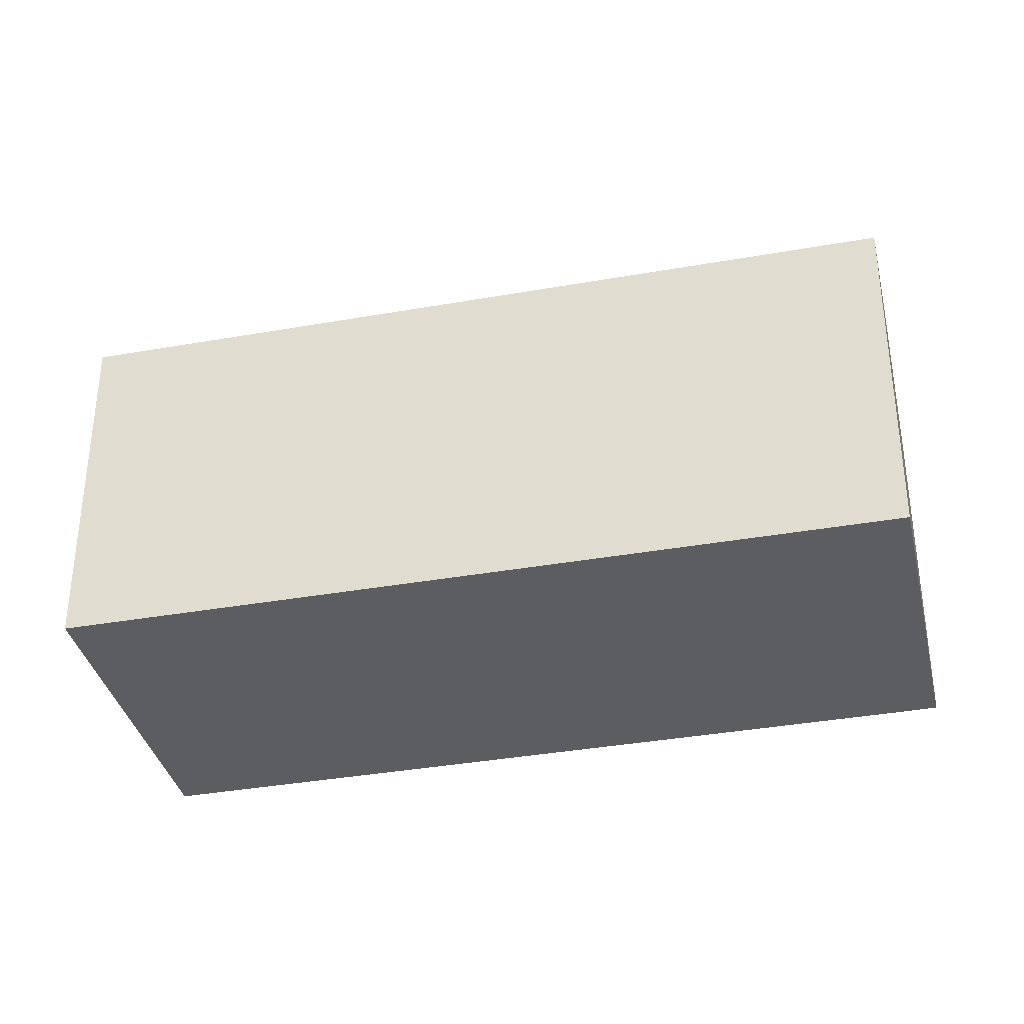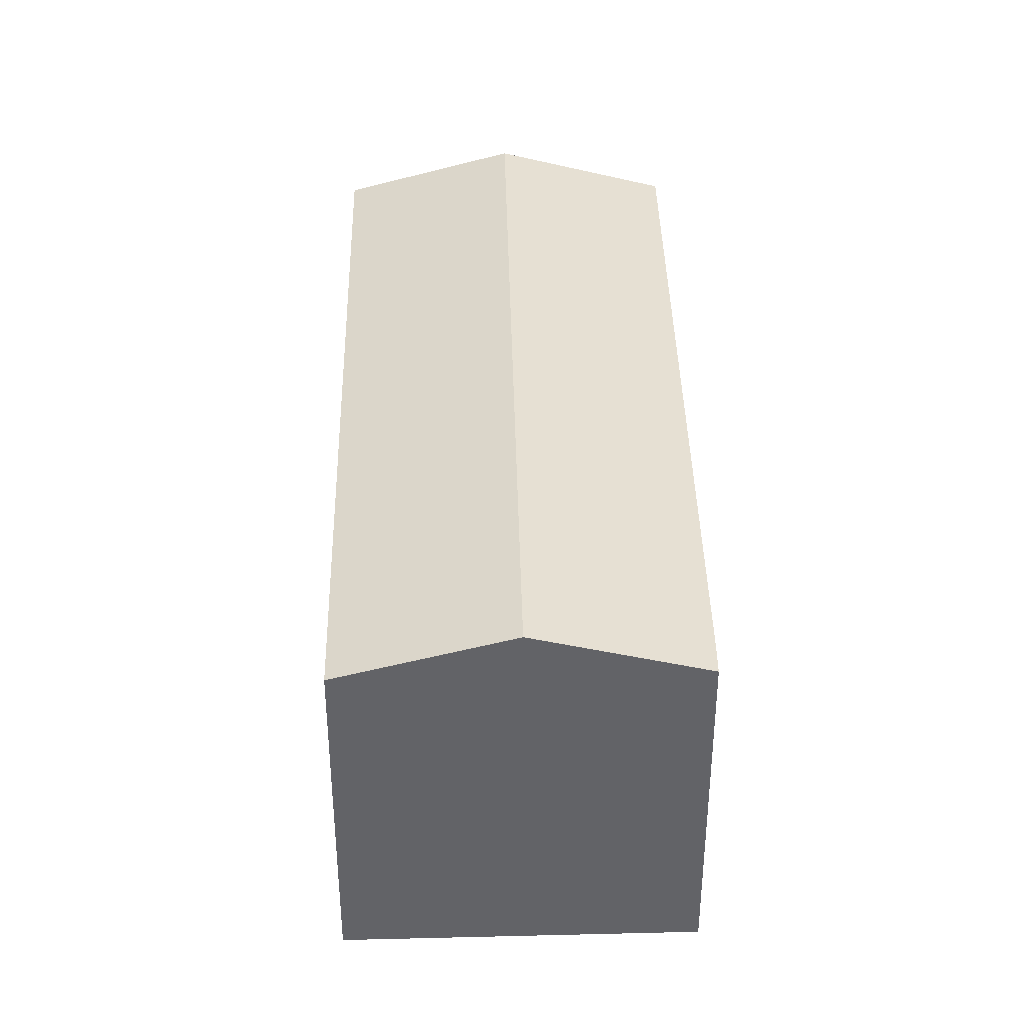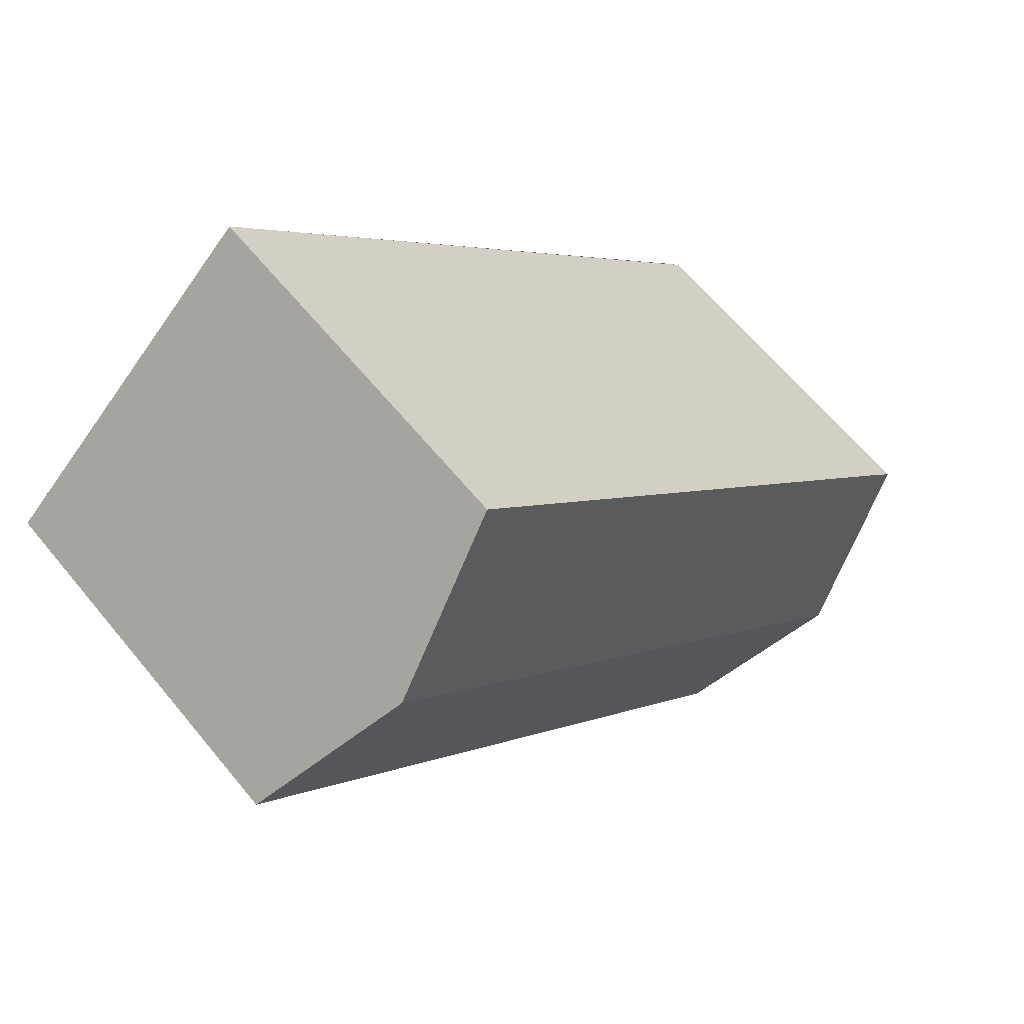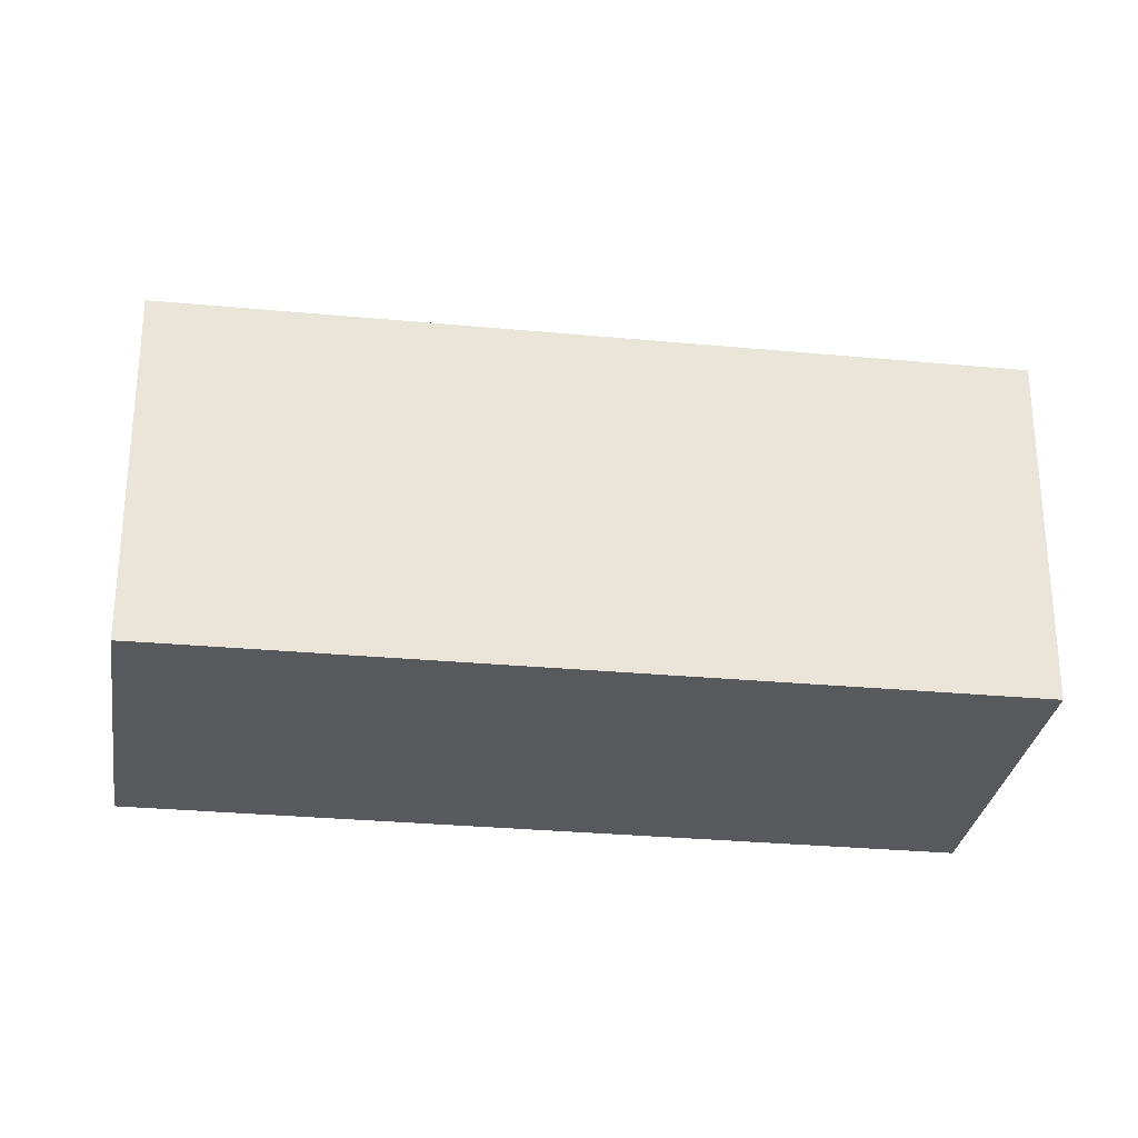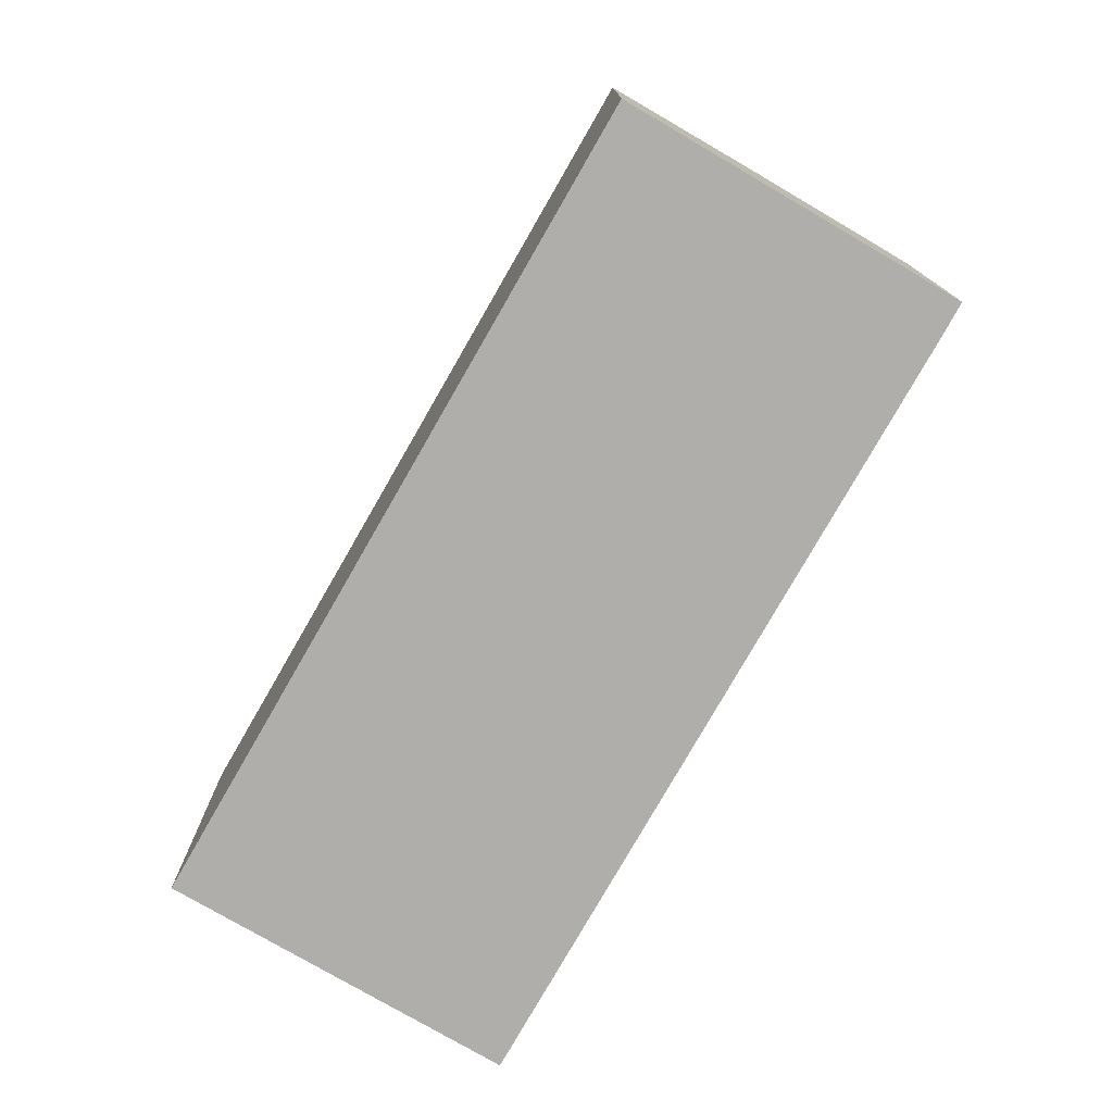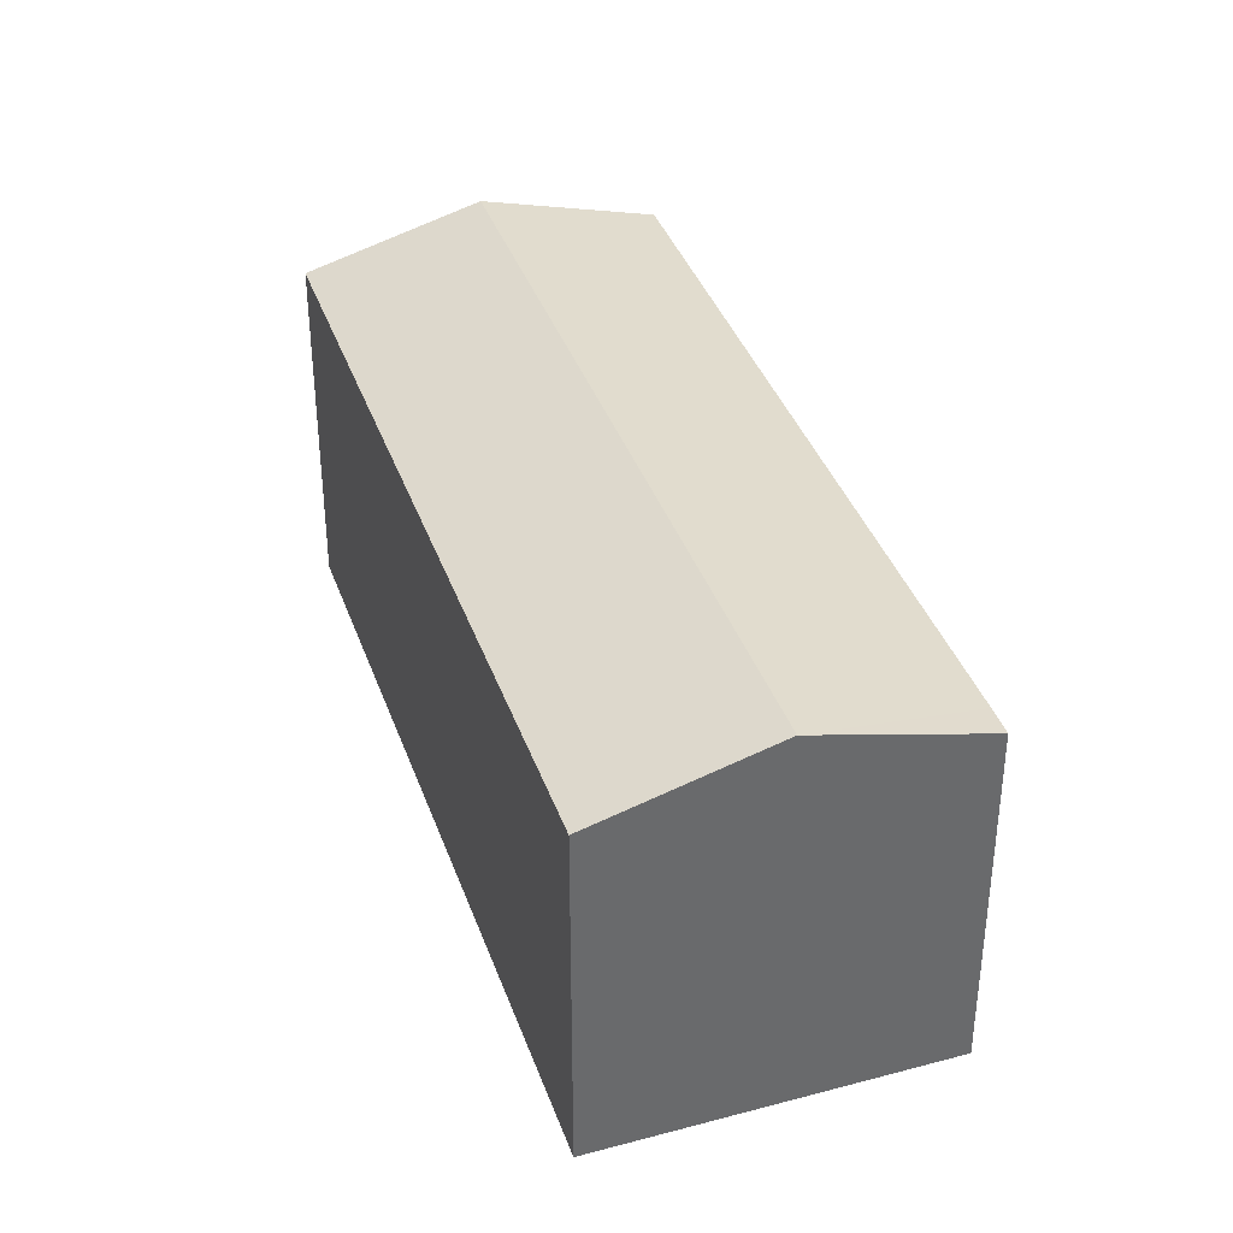
<metadata>
{"format":"obj","ext":"obj","renderer":"f3d","projection":"perspective","resolution":1024,"background":"white","views":[{"elev":-35.9,"azim":145.5,"up":"+Y"},{"elev":39.1,"azim":-138.9,"up":"+Y"},{"elev":63.4,"azim":140.7,"up":"+Z"},{"elev":-29.2,"azim":-55.7,"up":"+Y"},{"elev":-77.6,"azim":-167.5,"up":"+Y"},{"elev":37.9,"azim":-156.0,"up":"+Y"}]}
</metadata>
<code>
v  2.918 9.076 -2.706
v  12.79 8.002 14.13
v  15.77 9.076 11.38
v  0.483 8.017 0.549
v  0 8.021 4.911e-16
v  18.73 8.009 8.656
v  5.869 8.009 -5.442
v  0 0 0
v  2.918 1.657e-16 -2.706
v  5.869 3.332e-16 -5.442
v  12.79 -8.651e-16 14.13
v  0.483 -3.362e-17 0.549
v  18.73 -5.3e-16 8.656
v  15.77 -6.97e-16 11.38
g defaultobject
f 1 2 3
f 2 1 4
f 4 1 5
f 6 1 3
f 1 6 7
f 1 8 5
f 8 1 7
f 8 7 9
f 9 7 10
f 8 4 5
f 4 8 2
f 2 8 11
f 11 8 12
f 11 3 2
f 3 11 6
f 6 11 13
f 13 11 14
f 13 7 6
f 7 13 10
f 12 14 11
f 14 12 8
f 14 8 9
f 14 9 13
f 13 9 10

</code>
